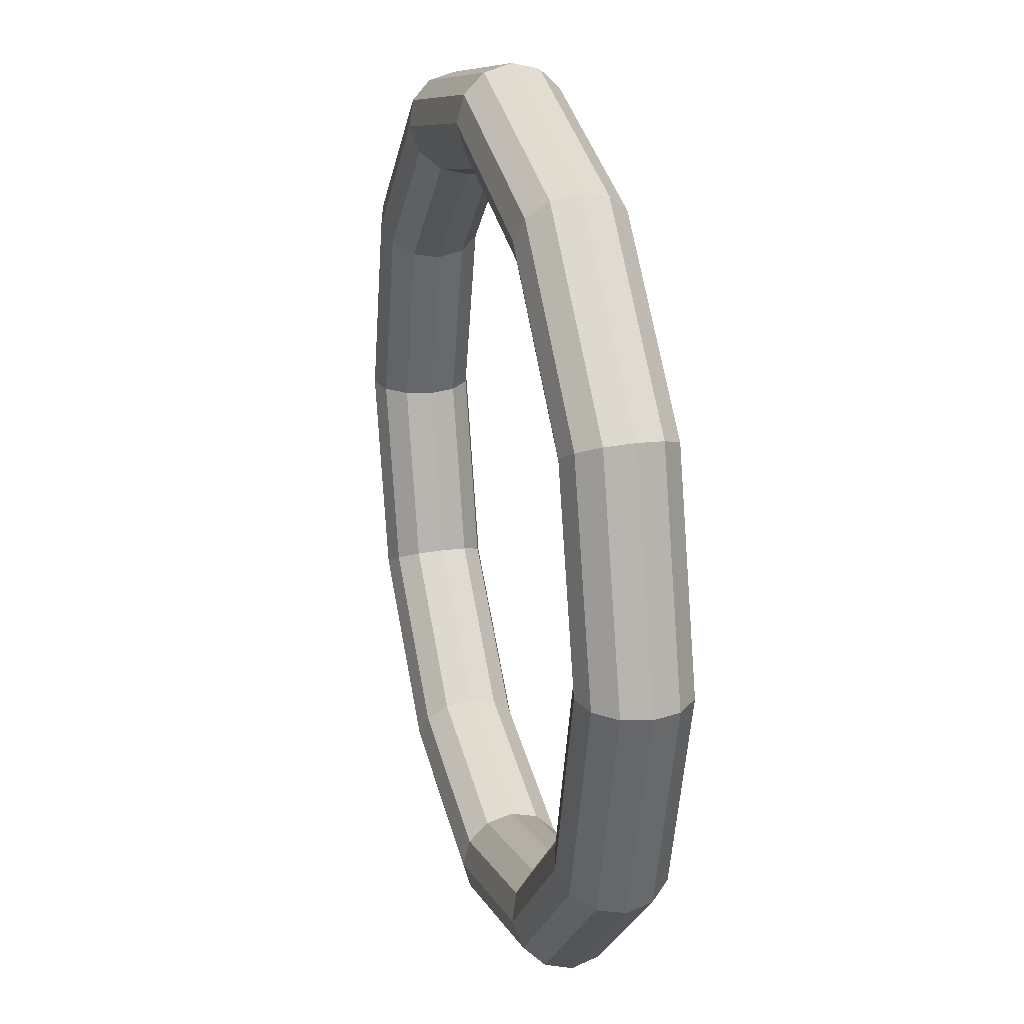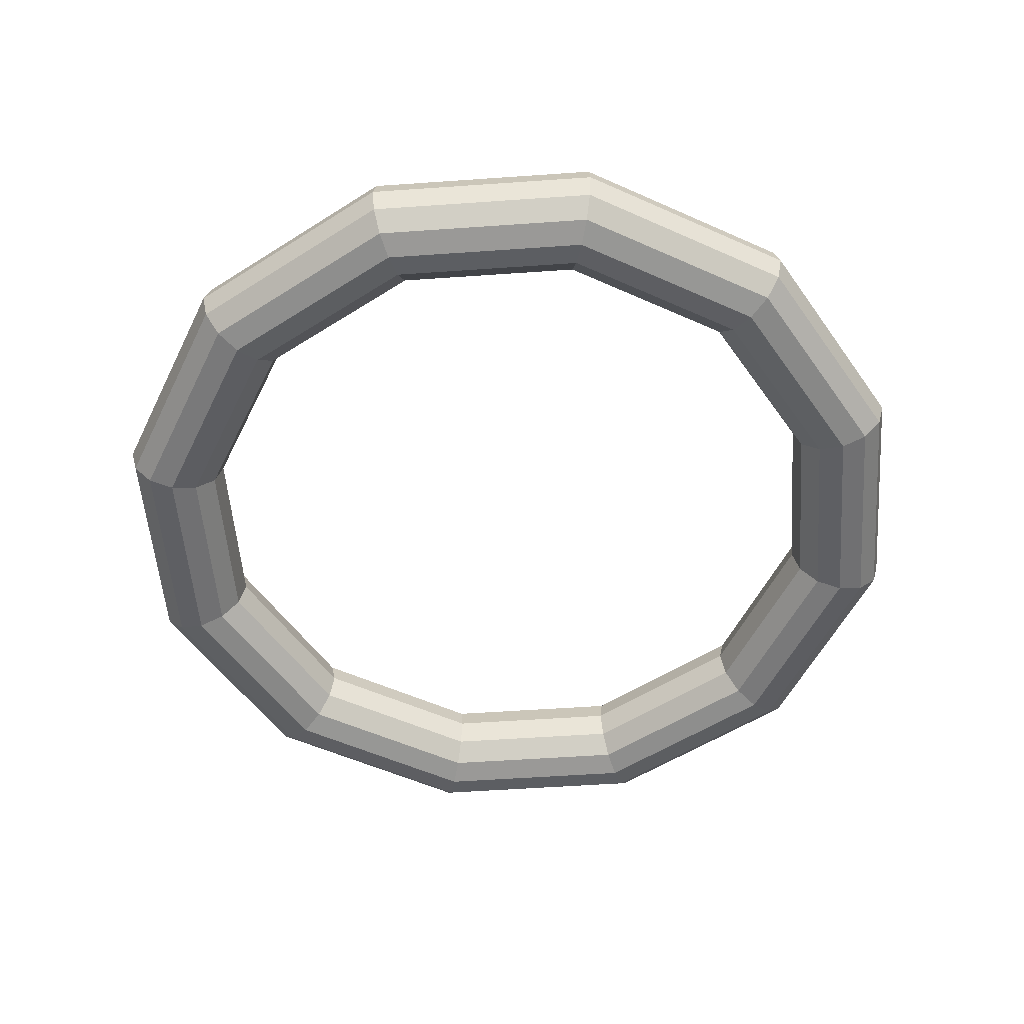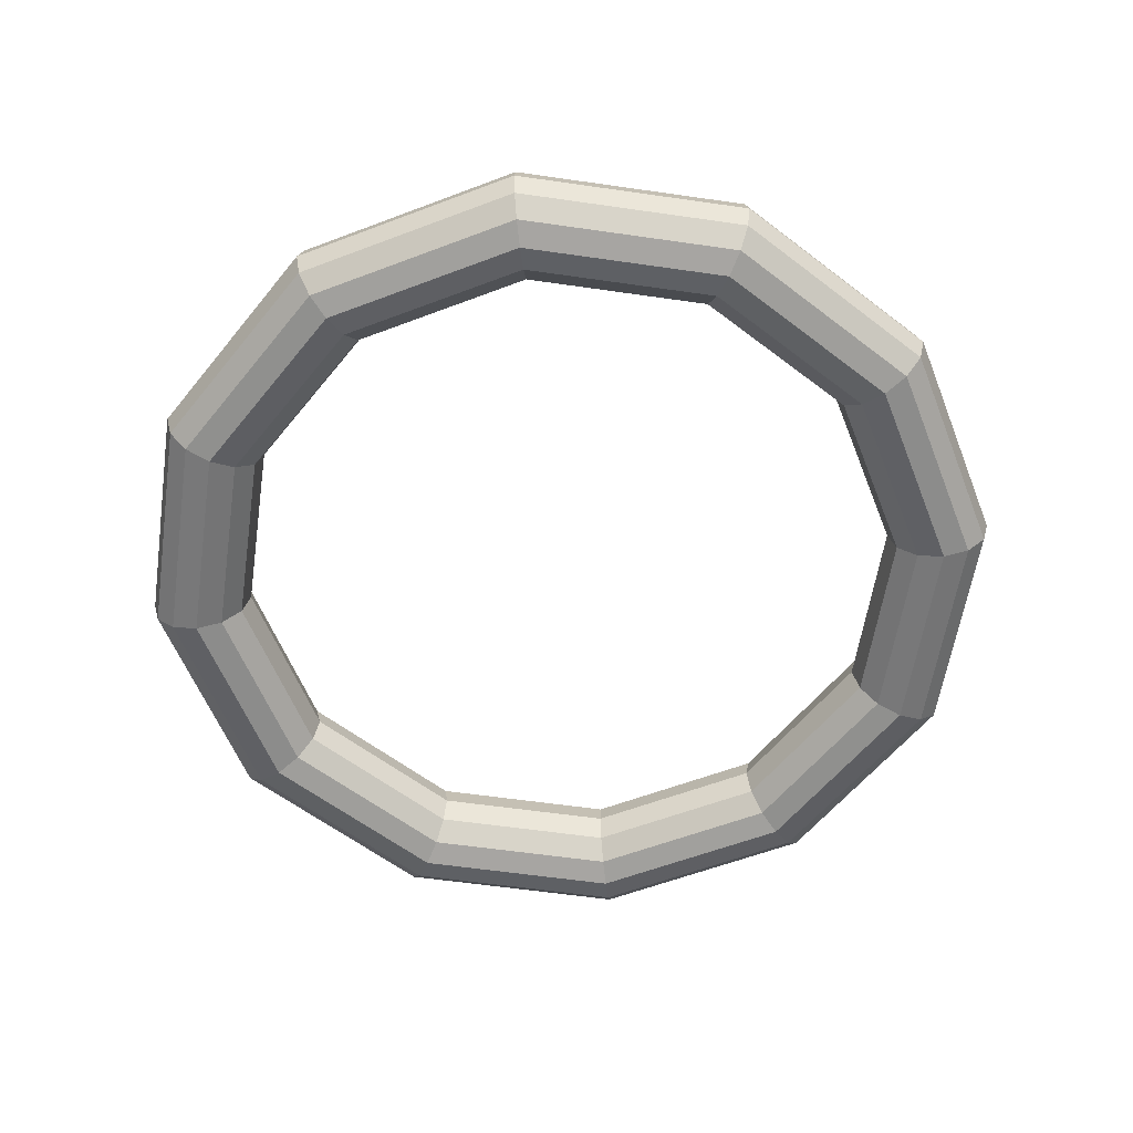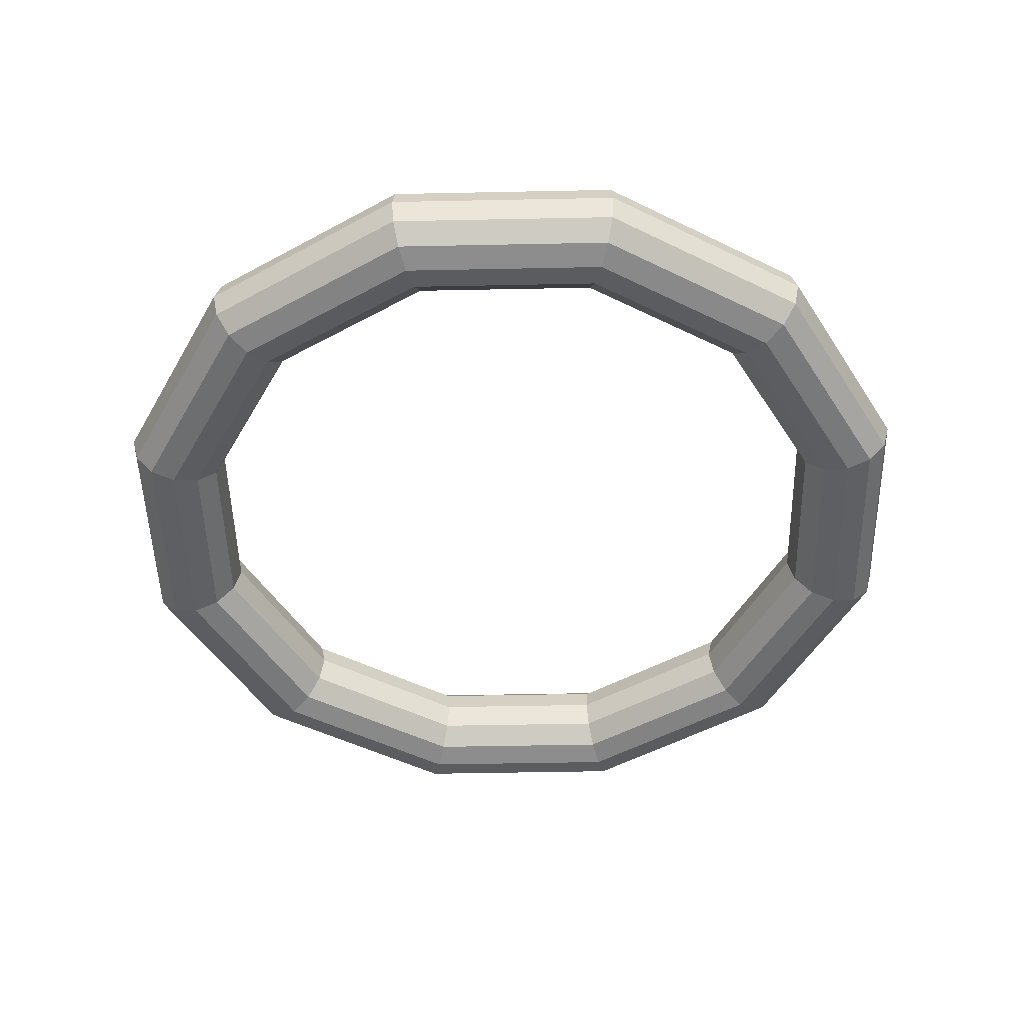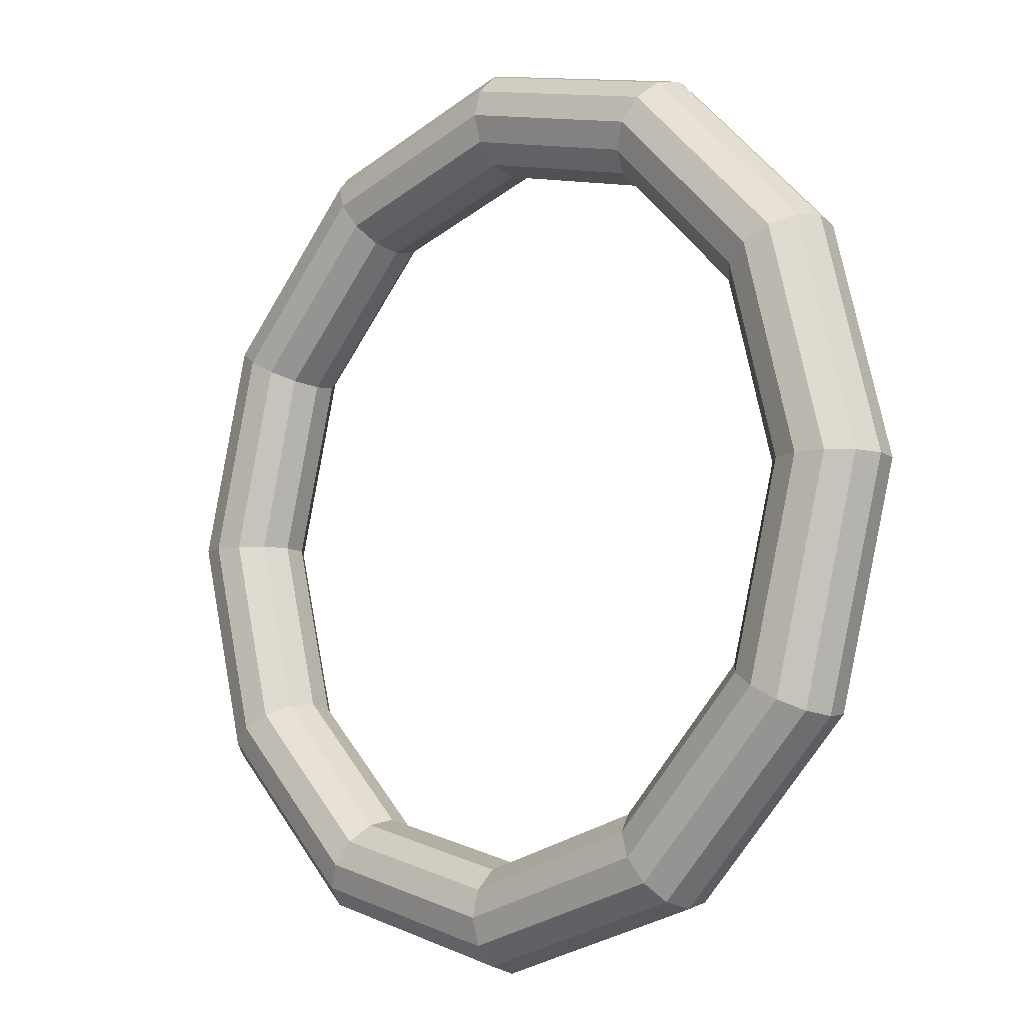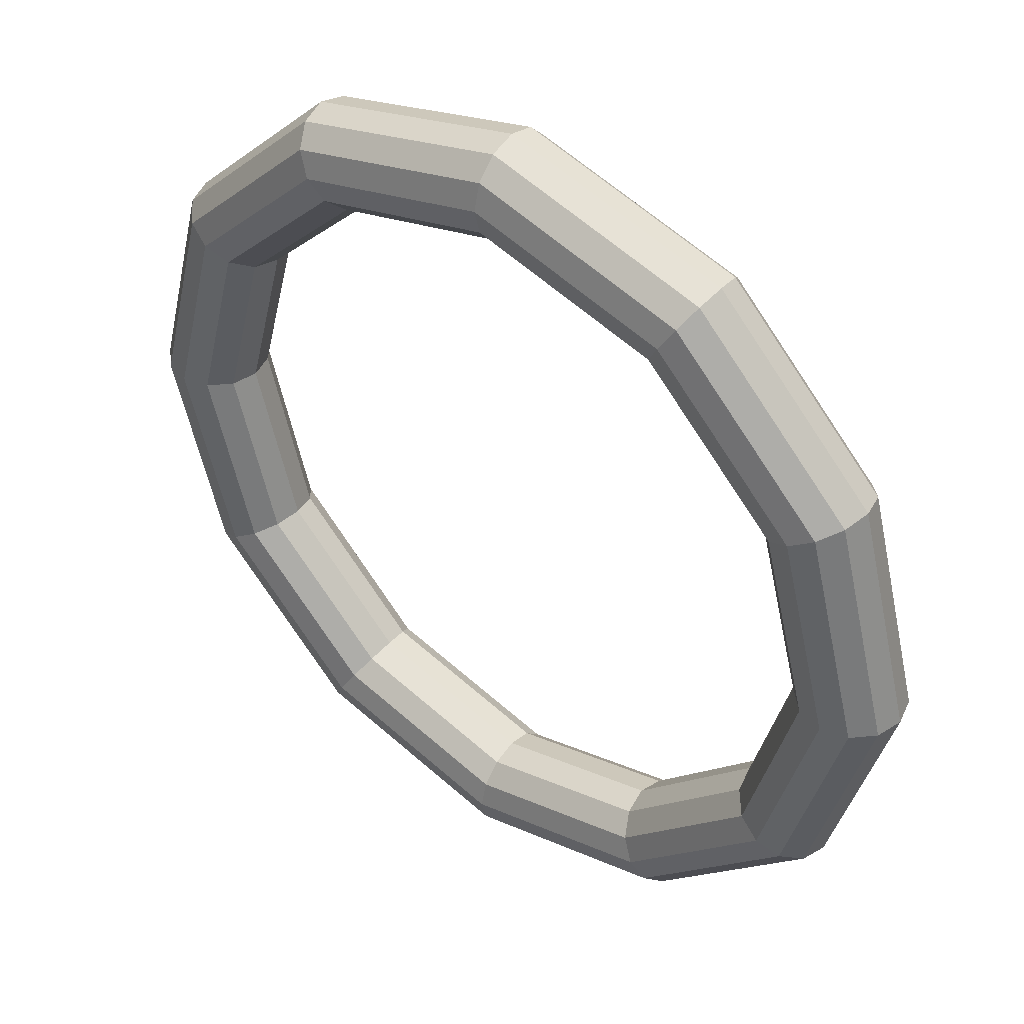
<metadata>
{"format":"obj","ext":"obj","renderer":"f3d","projection":"perspective","resolution":1024,"background":"white","views":[{"elev":23.5,"azim":-105.1,"up":"+Y"},{"elev":-53.6,"azim":-130.7,"up":"+Z"},{"elev":-58.3,"azim":-53.5,"up":"+Z"},{"elev":-49.1,"azim":136.3,"up":"+Z"},{"elev":-9.4,"azim":44.8,"up":"+Y"},{"elev":43.2,"azim":-141.7,"up":"+Y"}]}
</metadata>
<code>
o Torus.022
v -0.2148 0.001307 1.082
v -0.2106 0.001307 1.066
v -0.1993 0.001307 1.055
v -0.1837 0.001307 1.051
v -0.1682 0.001307 1.055
v -0.1568 0.001307 1.066
v -0.1526 0.001307 1.082
v -0.1568 0.001307 1.097
v -0.1682 0.001307 1.109
v -0.1837 0.001307 1.113
v -0.1993 0.001307 1.109
v -0.2106 0.001307 1.097
v -0.1794 0.1334 1.082
v -0.1758 0.1314 1.066
v -0.1659 0.1257 1.055
v -0.1525 0.1179 1.051
v -0.139 0.1101 1.055
v -0.1292 0.1044 1.066
v -0.1255 0.1023 1.082
v -0.1292 0.1044 1.097
v -0.139 0.1101 1.109
v -0.1525 0.1179 1.113
v -0.1659 0.1257 1.109
v -0.1758 0.1314 1.097
v -0.08267 0.2302 1.082
v -0.08059 0.2266 1.066
v -0.0749 0.2167 1.055
v -0.06713 0.2032 1.051
v -0.05935 0.1898 1.055
v -0.05366 0.1799 1.066
v -0.05158 0.1763 1.082
v -0.05366 0.1799 1.097
v -0.05935 0.1898 1.109
v -0.06713 0.2032 1.113
v -0.0749 0.2167 1.109
v -0.08059 0.2266 1.097
v 0.04946 0.2656 1.082
v 0.04946 0.2614 1.066
v 0.04946 0.25 1.055
v 0.04946 0.2345 1.051
v 0.04946 0.2189 1.055
v 0.04946 0.2076 1.066
v 0.04946 0.2034 1.082
v 0.04946 0.2076 1.097
v 0.04946 0.2189 1.109
v 0.04946 0.2345 1.113
v 0.04946 0.25 1.109
v 0.04946 0.2614 1.097
v 0.1816 0.2302 1.082
v 0.1795 0.2266 1.066
v 0.1738 0.2167 1.055
v 0.166 0.2032 1.051
v 0.1583 0.1898 1.055
v 0.1526 0.1799 1.066
v 0.1505 0.1763 1.082
v 0.1526 0.1799 1.097
v 0.1583 0.1898 1.109
v 0.166 0.2032 1.113
v 0.1738 0.2167 1.109
v 0.1795 0.2266 1.097
v 0.2783 0.1334 1.082
v 0.2747 0.1314 1.066
v 0.2649 0.1257 1.055
v 0.2514 0.1179 1.051
v 0.2379 0.1101 1.055
v 0.2281 0.1044 1.066
v 0.2245 0.1023 1.082
v 0.2281 0.1044 1.097
v 0.2379 0.1101 1.109
v 0.2514 0.1179 1.113
v 0.2649 0.1257 1.109
v 0.2747 0.1314 1.097
v 0.3137 0.001307 1.082
v 0.3096 0.001307 1.066
v 0.2982 0.001307 1.055
v 0.2826 0.001307 1.051
v 0.2671 0.001307 1.055
v 0.2557 0.001307 1.066
v 0.2515 0.001307 1.082
v 0.2557 0.001307 1.097
v 0.2671 0.001307 1.109
v 0.2826 0.001307 1.113
v 0.2982 0.001307 1.109
v 0.3096 0.001307 1.097
v 0.2783 -0.1308 1.082
v 0.2747 -0.1287 1.066
v 0.2649 -0.1231 1.055
v 0.2514 -0.1153 1.051
v 0.2379 -0.1075 1.055
v 0.2281 -0.1018 1.066
v 0.2245 -0.09973 1.082
v 0.2281 -0.1018 1.097
v 0.2379 -0.1075 1.109
v 0.2514 -0.1153 1.113
v 0.2649 -0.1231 1.109
v 0.2747 -0.1287 1.097
v 0.1816 -0.2275 1.082
v 0.1795 -0.2239 1.066
v 0.1738 -0.2141 1.055
v 0.166 -0.2006 1.051
v 0.1583 -0.1872 1.055
v 0.1526 -0.1773 1.066
v 0.1505 -0.1737 1.082
v 0.1526 -0.1773 1.097
v 0.1583 -0.1872 1.109
v 0.166 -0.2006 1.113
v 0.1738 -0.2141 1.109
v 0.1795 -0.2239 1.097
v 0.04946 -0.263 1.082
v 0.04946 -0.2588 1.066
v 0.04946 -0.2474 1.055
v 0.04946 -0.2319 1.051
v 0.04946 -0.2163 1.055
v 0.04946 -0.2049 1.066
v 0.04946 -0.2008 1.082
v 0.04946 -0.2049 1.097
v 0.04946 -0.2163 1.109
v 0.04946 -0.2319 1.113
v 0.04946 -0.2474 1.109
v 0.04946 -0.2588 1.097
v -0.08267 -0.2275 1.082
v -0.08059 -0.2239 1.066
v -0.0749 -0.2141 1.055
v -0.06713 -0.2006 1.051
v -0.05935 -0.1872 1.055
v -0.05366 -0.1773 1.066
v -0.05158 -0.1737 1.082
v -0.05366 -0.1773 1.097
v -0.05935 -0.1872 1.109
v -0.06713 -0.2006 1.113
v -0.0749 -0.2141 1.109
v -0.08059 -0.2239 1.097
v -0.1794 -0.1308 1.082
v -0.1758 -0.1287 1.066
v -0.1659 -0.1231 1.055
v -0.1525 -0.1153 1.051
v -0.139 -0.1075 1.055
v -0.1292 -0.1018 1.066
v -0.1255 -0.09973 1.082
v -0.1292 -0.1018 1.097
v -0.139 -0.1075 1.109
v -0.1525 -0.1153 1.113
v -0.1659 -0.1231 1.109
v -0.1758 -0.1287 1.097
f 1 13 14 2
f 2 14 15 3
f 3 15 16 4
f 4 16 17 5
f 5 17 18 6
f 6 18 19 7
f 7 19 20 8
f 8 20 21 9
f 9 21 22 10
f 10 22 23 11
f 11 23 24 12
f 12 24 13 1
f 13 25 26 14
f 14 26 27 15
f 15 27 28 16
f 16 28 29 17
f 17 29 30 18
f 18 30 31 19
f 19 31 32 20
f 20 32 33 21
f 21 33 34 22
f 22 34 35 23
f 23 35 36 24
f 24 36 25 13
f 25 37 38 26
f 26 38 39 27
f 27 39 40 28
f 28 40 41 29
f 29 41 42 30
f 30 42 43 31
f 31 43 44 32
f 32 44 45 33
f 33 45 46 34
f 34 46 47 35
f 35 47 48 36
f 36 48 37 25
f 37 49 50 38
f 38 50 51 39
f 39 51 52 40
f 40 52 53 41
f 41 53 54 42
f 42 54 55 43
f 43 55 56 44
f 44 56 57 45
f 45 57 58 46
f 46 58 59 47
f 47 59 60 48
f 48 60 49 37
f 49 61 62 50
f 50 62 63 51
f 51 63 64 52
f 52 64 65 53
f 53 65 66 54
f 54 66 67 55
f 55 67 68 56
f 56 68 69 57
f 57 69 70 58
f 58 70 71 59
f 59 71 72 60
f 60 72 61 49
f 61 73 74 62
f 62 74 75 63
f 63 75 76 64
f 64 76 77 65
f 65 77 78 66
f 66 78 79 67
f 67 79 80 68
f 68 80 81 69
f 69 81 82 70
f 70 82 83 71
f 71 83 84 72
f 72 84 73 61
f 73 85 86 74
f 74 86 87 75
f 75 87 88 76
f 76 88 89 77
f 77 89 90 78
f 78 90 91 79
f 79 91 92 80
f 80 92 93 81
f 81 93 94 82
f 82 94 95 83
f 83 95 96 84
f 84 96 85 73
f 85 97 98 86
f 86 98 99 87
f 87 99 100 88
f 88 100 101 89
f 89 101 102 90
f 90 102 103 91
f 91 103 104 92
f 92 104 105 93
f 93 105 106 94
f 94 106 107 95
f 95 107 108 96
f 96 108 97 85
f 97 109 110 98
f 98 110 111 99
f 99 111 112 100
f 100 112 113 101
f 101 113 114 102
f 102 114 115 103
f 103 115 116 104
f 104 116 117 105
f 105 117 118 106
f 106 118 119 107
f 107 119 120 108
f 108 120 109 97
f 109 121 122 110
f 110 122 123 111
f 111 123 124 112
f 112 124 125 113
f 113 125 126 114
f 114 126 127 115
f 115 127 128 116
f 116 128 129 117
f 117 129 130 118
f 118 130 131 119
f 119 131 132 120
f 120 132 121 109
f 121 133 134 122
f 122 134 135 123
f 123 135 136 124
f 124 136 137 125
f 125 137 138 126
f 126 138 139 127
f 127 139 140 128
f 128 140 141 129
f 129 141 142 130
f 130 142 143 131
f 131 143 144 132
f 132 144 133 121
f 133 1 2 134
f 134 2 3 135
f 135 3 4 136
f 136 4 5 137
f 137 5 6 138
f 138 6 7 139
f 139 7 8 140
f 140 8 9 141
f 141 9 10 142
f 142 10 11 143
f 143 11 12 144
f 144 12 1 133

</code>
